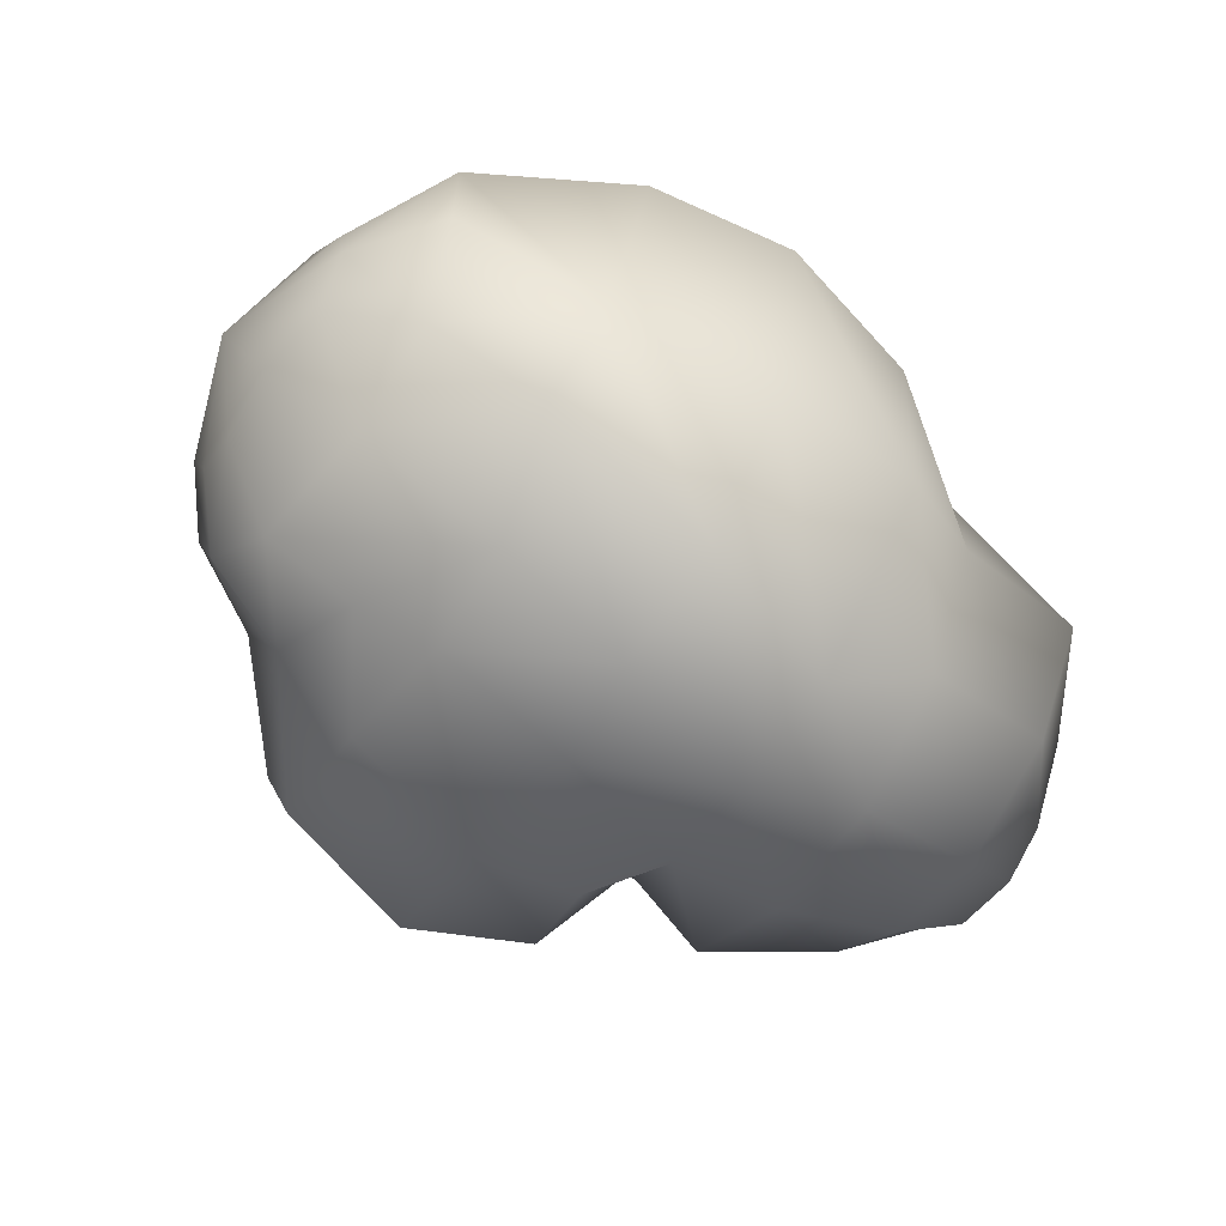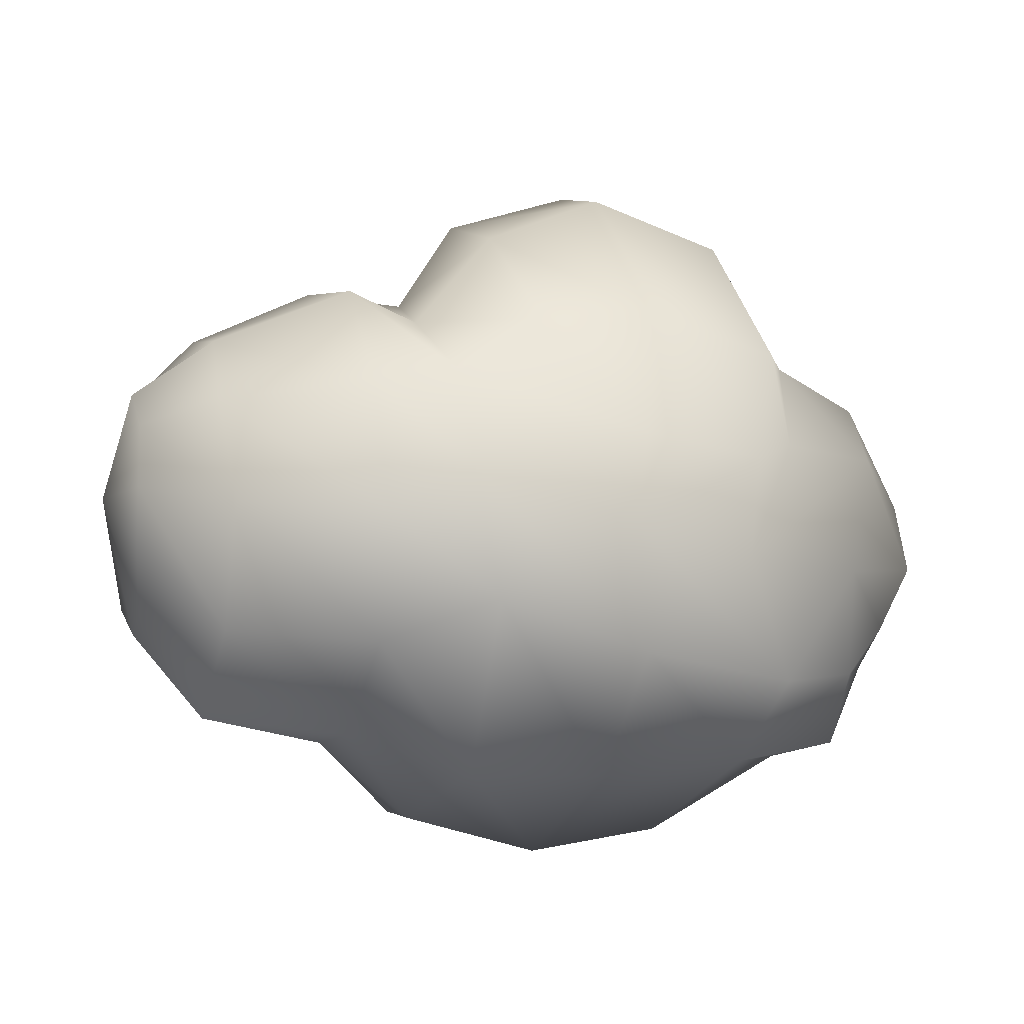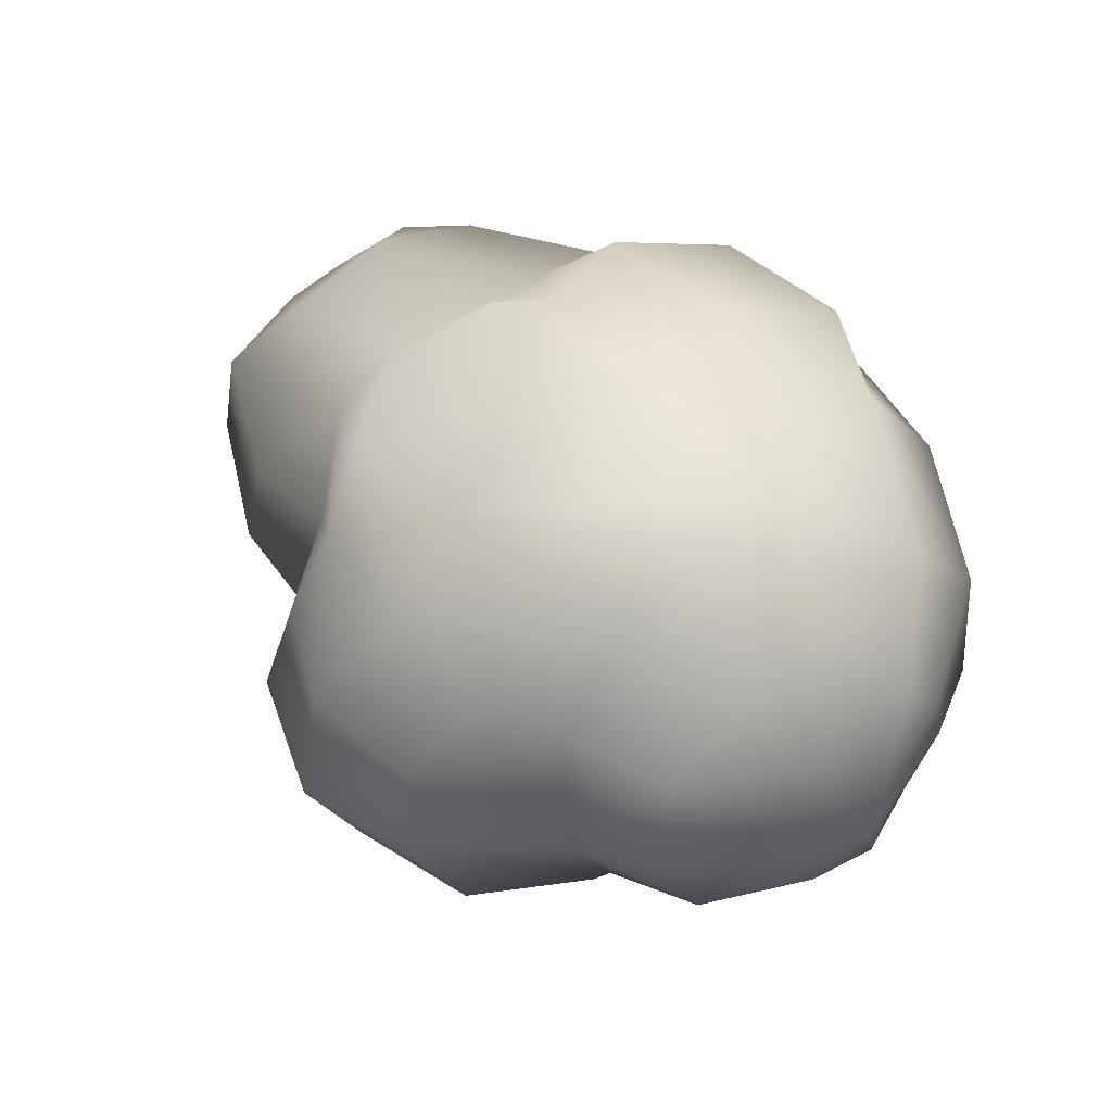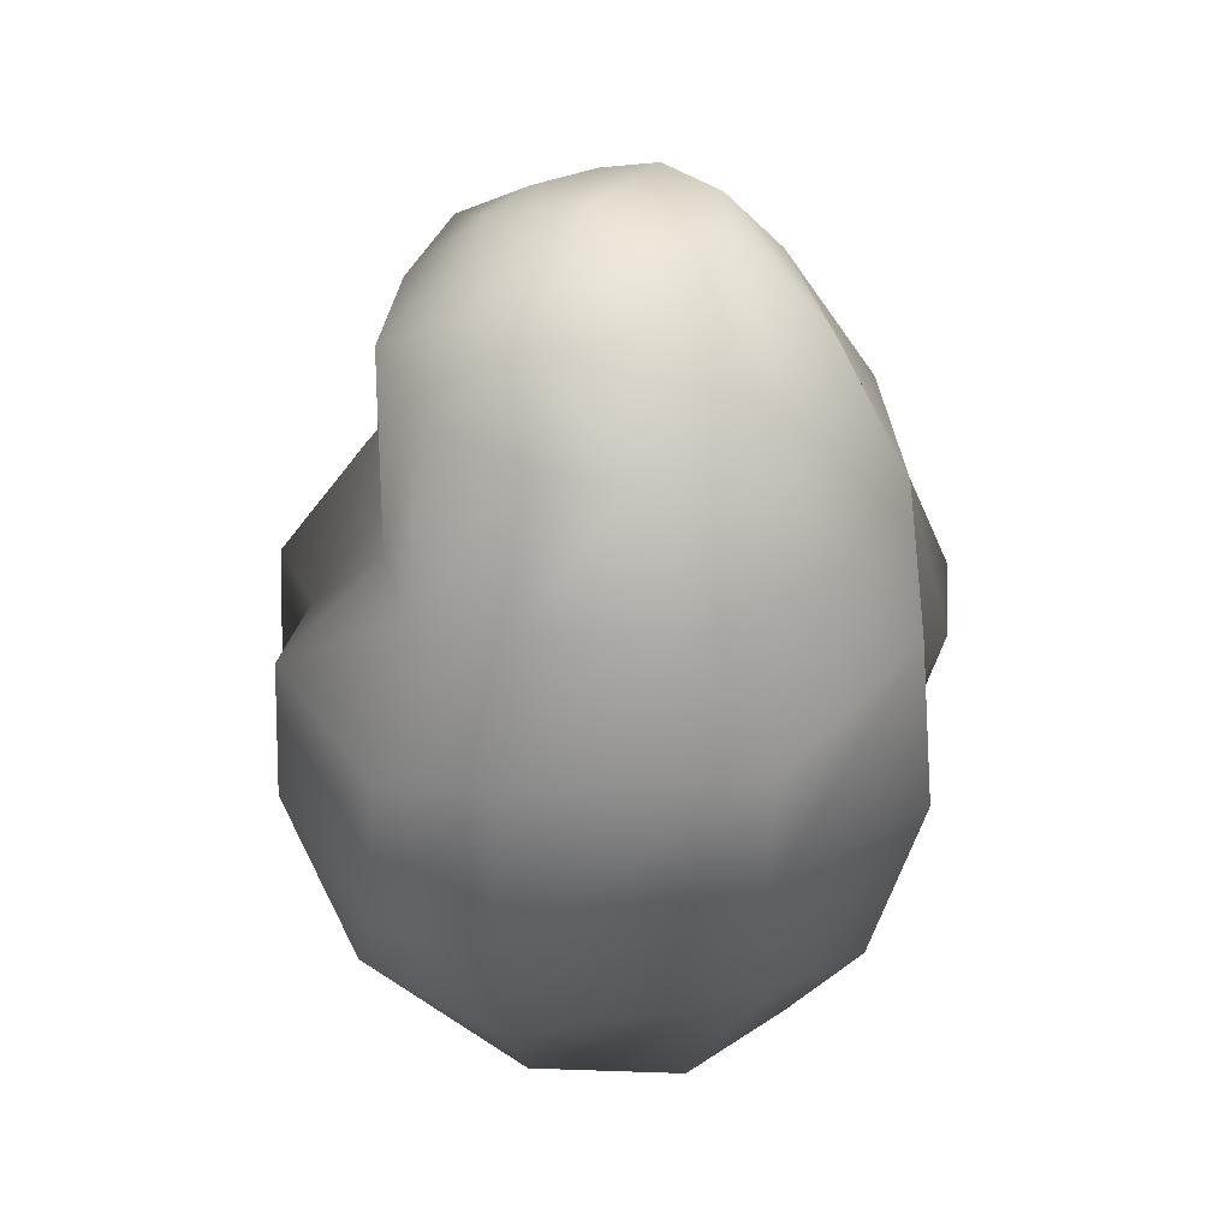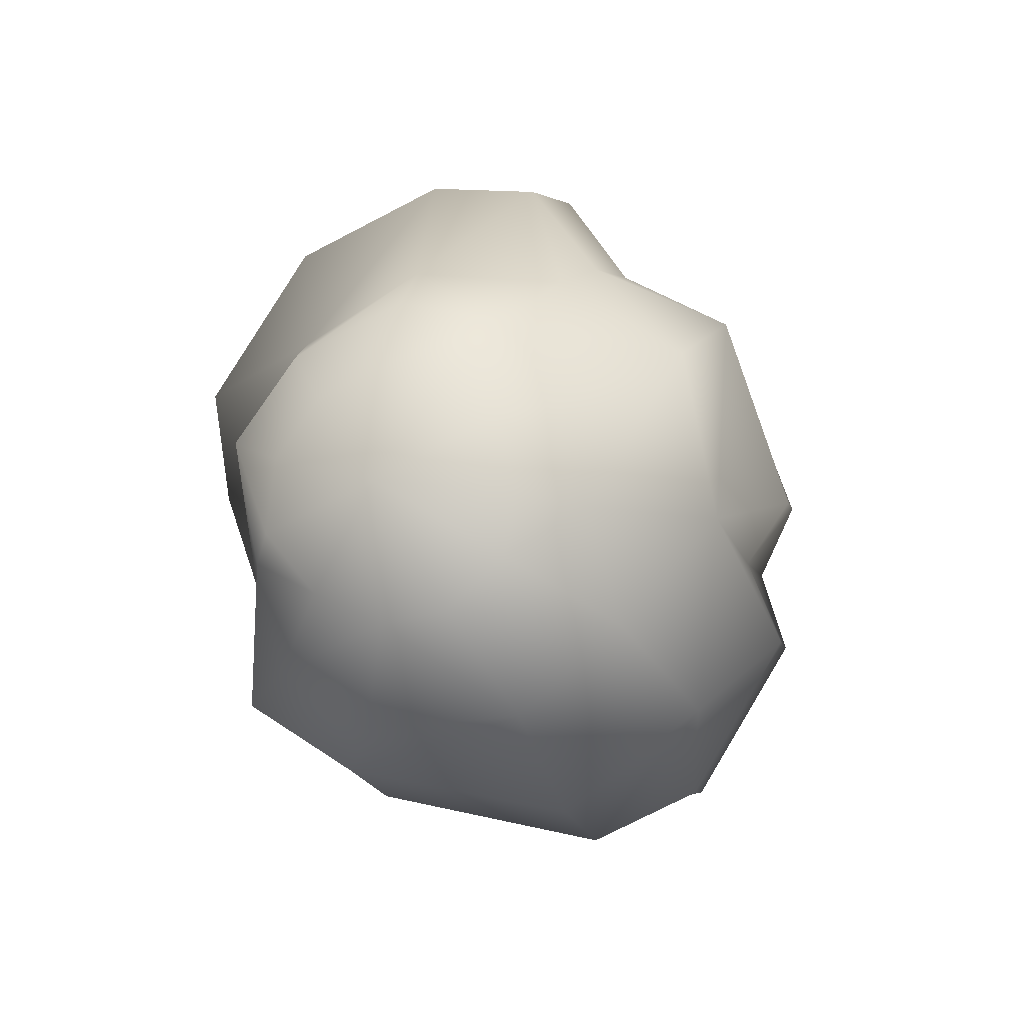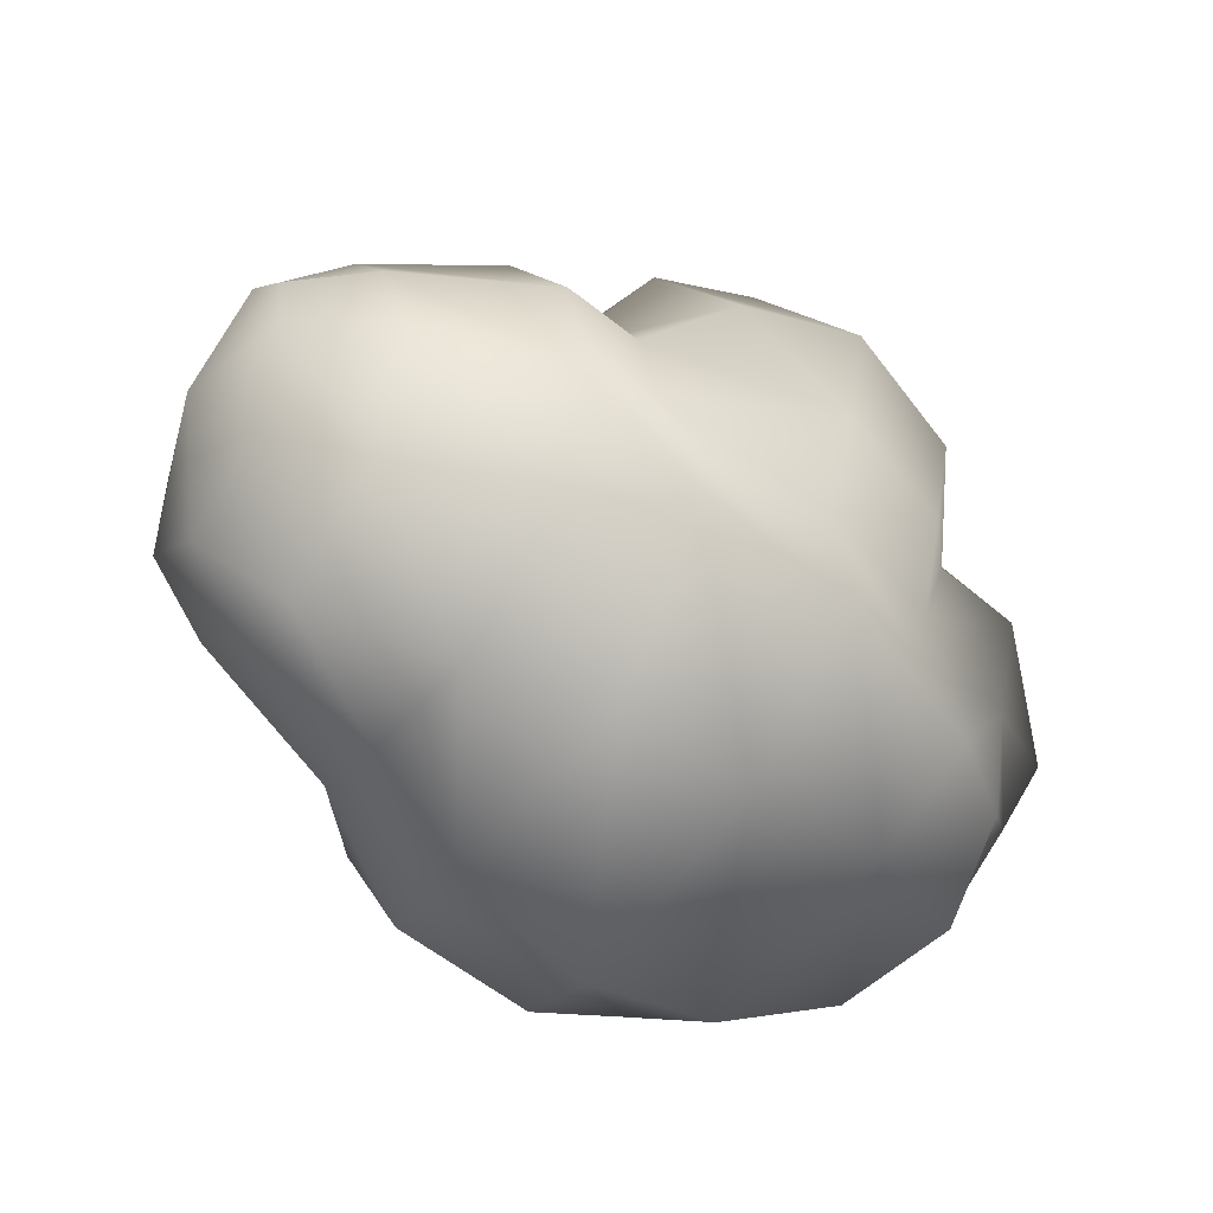
<metadata>
{"format":"obj","ext":"obj","renderer":"f3d","projection":"perspective","resolution":1024,"background":"white","views":[{"elev":-61.3,"azim":-36.8,"up":"+Z"},{"elev":-16.3,"azim":162.2,"up":"+Y"},{"elev":49.8,"azim":-129.7,"up":"+Z"},{"elev":-50.3,"azim":93.6,"up":"+Y"},{"elev":-6.7,"azim":-74.5,"up":"+Y"},{"elev":-49.2,"azim":143.7,"up":"+Y"}]}
</metadata>
<code>
g pm1012_11_LeftPowderBSkin_tx3
v 0.04077 0.03554 0.0002869
v 0.04109 0.03548 0.001064
v 0.04108 0.03505 0.000562
v 0.04076 0.0358 0.0005759
v 0.04056 0.03615 -9.53e-06
v 0.04109 0.03606 0.0008961
v 0.04158 0.03604 0.001446
v 0.04077 0.0361 0.0006245
v 0.04075 0.03647 0.0005441
v 0.04082 0.03667 0.0002608
v 0.04115 0.037 0.0004653
v 0.04109 0.03658 0.0007927
v 0.04156 0.03688 0.001281
v 0.0408 0.03674 -6.644e-05
v 0.04081 0.0366 -0.0003828
v 0.04105 0.0371 -4.144e-05
v 0.0415 0.03735 -0.0001032
v 0.04104 0.03685 -0.0005965
v 0.04158 0.03728 0.0006501
v 0.04078 0.0363 -0.000591
v 0.04153 0.03702 -0.0007119
v 0.04111 0.03645 -0.0009404
v 0.0416 0.03647 -0.0009864
v 0.04192 0.03578 -0.001134
v 0.04201 0.03788 0.0003839
v 0.042 0.03794 -0.0001649
v 0.04204 0.03745 0.000725
v 0.04073 0.03593 -0.0006169
v 0.04118 0.03583 -0.0008408
v 0.04169 0.03513 -0.001067
v 0.04116 0.03529 -0.0006919
v 0.0408 0.03564 -0.0003897
v 0.04077 0.03548 -4.205e-05
v 0.04077 0.03554 0.0002869
v 0.04105 0.035 -0.0001967
v 0.04108 0.03505 0.000562
v 0.04266 0.03798 0.000425
v 0.04259 0.03751 0.0007618
v 0.04257 0.03722 0.001325
v 0.04329 0.03719 0.001231
v 0.04326 0.03743 0.0007267
v 0.04255 0.03622 0.001656
v 0.04266 0.0381 -0.0002505
v 0.0432 0.03773 0.0004274
v 0.04379 0.03696 0.0008435
v 0.04354 0.03728 0.0004798
v 0.04379 0.0366 0.001072
v 0.04331 0.03787 -0.000174
v 0.04358 0.0374 -4.091e-05
v 0.04335 0.03628 0.001557
v 0.04333 0.03748 -0.0009784
v 0.04362 0.03712 -0.0005444
v 0.04274 0.03775 -0.001037
v 0.042 0.03761 -0.0009103
v 0.04257 0.0359 0.00143
v 0.04316 0.03688 -0.001408
v 0.04352 0.03666 -0.00109
v 0.04153 0.03702 -0.0007119
v 0.0415 0.03735 -0.0001032
v 0.04187 0.03683 -0.001377
v 0.0416 0.03647 -0.0009864
v 0.04259 0.03689 -0.001603
v 0.04266 0.03627 -0.001547
v 0.04347 0.03613 -0.001196
v 0.04263 0.03584 -0.001322
v 0.04194 0.03627 -0.001316
v 0.04192 0.03578 -0.001134
v 0.0446 0.03511 0.0002615
v 0.04389 0.03493 0.0003709
v 0.04385 0.03512 0.0008463
v 0.04463 0.03544 0.000699
v 0.04497 0.03543 0.0002079
v 0.04499 0.03565 0.0005494
v 0.04519 0.03612 1.519e-05
v 0.04501 0.0361 0.0005091
v 0.04501 0.03642 0.0004565
v 0.04505 0.03659 0.000262
v 0.04461 0.03605 0.0009509
v 0.04456 0.03668 0.0008699
v 0.04382 0.0356 0.0009771
v 0.04463 0.03707 0.0006507
v 0.04382 0.03596 0.0009905
v 0.04379 0.03696 0.0008435
v 0.04334 0.0359 0.00138
v 0.04333 0.03549 0.001511
v 0.04332 0.03468 0.001021
v 0.04389 0.03493 0.0003709
v 0.04335 0.03456 0.0004835
v 0.04255 0.03548 0.001606
v 0.04251 0.03468 0.001138
v 0.04258 0.03442 0.0005789
v 0.04184 0.03509 0.001293
v 0.04109 0.03548 0.001064
v 0.04183 0.03458 0.0005986
v 0.04108 0.03505 0.000562
v 0.04347 0.03613 -0.001196
v 0.04395 0.0358 -0.001323
v 0.04401 0.03651 -0.001221
v 0.04473 0.03647 -0.0008279
v 0.04466 0.03587 -0.00102
v 0.0439 0.03521 -0.0009605
v 0.04464 0.03527 -0.0007212
v 0.04389 0.03486 -0.000317
v 0.04464 0.03493 -0.0001404
v 0.04389 0.03493 0.0003709
v 0.0446 0.03511 0.0002615
v 0.04497 0.03543 0.0002079
v 0.045 0.03546 -0.0001594
v 0.04507 0.03576 -0.000487
v 0.0451 0.03602 -0.0006153
v 0.0451 0.03637 -0.000573
v 0.04511 0.03662 -0.0003089
v 0.04473 0.03688 -0.0005383
v 0.04401 0.03651 -0.001221
v 0.04506 0.03667 -3.553e-05
v 0.04473 0.0371 9.914e-05
v 0.04405 0.03715 -0.0008005
v 0.04412 0.0374 -5.834e-05
v 0.04352 0.03666 -0.00109
v 0.04347 0.03613 -0.001196
v 0.04362 0.03712 -0.0005444
v 0.04358 0.0374 -4.091e-05
v 0.04402 0.03735 0.0004737
v 0.04354 0.03728 0.0004798
v 0.04263 0.03584 -0.001322
v 0.04192 0.03578 -0.001134
v 0.04169 0.03513 -0.001067
v 0.04259 0.03516 -0.001367
v 0.04347 0.03613 -0.001196
v 0.04176 0.0348 -0.0005389
v 0.04116 0.03529 -0.0006919
v 0.04105 0.035 -0.0001967
v 0.04108 0.03505 0.000562
v 0.04183 0.03458 0.0005986
v 0.04258 0.03466 -0.0006154
v 0.04258 0.03442 0.0005789
v 0.04337 0.03538 -0.001352
v 0.04395 0.0358 -0.001323
v 0.0439 0.03521 -0.0009605
v 0.04333 0.03462 -0.0006894
v 0.04335 0.03456 0.0004835
v 0.04389 0.03486 -0.000317
v 0.04389 0.03493 0.0003709
g pm1012_11_LeftPowderBSkin_tx3_0
f 3 2 1
f 2 4 1
f 1 4 5
f 6 4 2
f 7 6 2
f 5 4 8
f 6 8 4
f 9 5 8
f 9 8 6
f 10 5 9
f 11 10 9
f 12 9 6
f 9 12 11
f 13 12 6
f 7 13 6
f 11 12 13
f 5 10 14
f 14 10 11
f 15 5 14
f 16 14 11
f 15 14 16
f 17 16 11
f 18 15 16
f 18 16 17
f 13 19 11
f 19 17 11
f 15 20 5
f 15 18 20
f 21 18 17
f 22 18 21
f 18 22 20
f 21 23 22
f 23 24 22
f 17 19 25
f 25 26 17
f 13 27 19
f 27 25 19
f 28 20 22
f 28 5 20
f 24 29 22
f 22 29 28
f 29 24 30
f 30 31 29
f 32 28 29
f 28 32 5
f 32 29 31
f 33 5 32
f 33 32 31
f 34 5 33
f 35 33 31
f 36 34 33
f 35 36 33
f 37 25 27
f 26 25 37
f 38 37 27
f 38 27 39
f 27 13 39
f 39 13 7
f 38 39 40
f 38 41 37
f 41 38 40
f 42 39 7
f 40 39 42
f 43 26 37
f 41 44 37
f 43 37 44
f 41 40 45
f 45 46 41
f 41 46 44
f 47 45 40
f 48 44 46
f 48 43 44
f 49 48 46
f 50 40 42
f 40 50 47
f 51 48 49
f 52 51 49
f 53 43 48
f 51 53 48
f 54 26 43
f 53 54 43
f 50 42 55
f 55 42 7
f 56 51 52
f 57 56 52
f 54 58 26
f 58 59 26
f 58 54 60
f 60 54 53
f 58 60 61
f 62 53 51
f 56 62 51
f 62 60 53
f 63 56 57
f 63 62 56
f 63 57 64
f 64 65 63
f 61 60 66
f 66 60 62
f 63 66 62
f 63 65 66
f 61 66 67
f 65 67 66
f 70 69 68
f 71 70 68
f 71 68 72
f 73 71 72
f 72 74 73
f 75 73 74
f 76 75 74
f 77 76 74
f 78 71 73
f 73 75 78
f 76 79 75
f 79 78 75
f 80 70 71
f 78 80 71
f 77 81 76
f 81 79 76
f 79 47 78
f 82 80 78
f 47 82 78
f 79 83 47
f 81 83 79
f 82 47 84
f 82 84 80
f 47 50 84
f 84 50 55
f 84 85 80
f 80 85 70
f 84 55 85
f 85 86 70
f 70 86 87
f 86 88 87
f 55 89 85
f 85 89 86
f 55 7 89
f 86 90 88
f 89 90 86
f 90 91 88
f 89 7 92
f 89 92 90
f 90 92 91
f 7 93 92
f 92 94 91
f 92 93 95
f 94 92 95
f 98 97 96
f 97 98 99
f 100 97 99
f 101 97 100
f 102 101 100
f 103 101 102
f 104 103 102
f 105 103 104
f 106 105 104
f 107 106 104
f 104 108 107
f 108 74 107
f 108 104 109
f 104 102 109
f 108 109 74
f 109 102 110
f 102 100 110
f 109 110 74
f 110 100 111
f 100 99 111
f 111 74 110
f 111 99 112
f 112 74 111
f 99 113 112
f 99 114 113
f 112 115 74
f 112 113 115
f 115 77 74
f 115 116 77
f 113 116 115
f 116 81 77
f 114 117 113
f 113 117 116
f 116 118 81
f 117 118 116
f 114 119 117
f 120 119 114
f 119 121 117
f 117 121 118
f 121 122 118
f 118 123 81
f 118 122 123
f 81 123 83
f 122 124 123
f 83 123 124
f 127 126 125
f 128 127 125
f 128 125 129
f 130 127 128
f 127 130 131
f 130 132 131
f 133 132 130
f 134 133 130
f 134 130 135
f 135 130 128
f 136 134 135
f 137 128 129
f 135 128 137
f 138 137 129
f 138 139 137
f 136 135 140
f 140 135 137
f 140 137 139
f 141 136 140
f 140 139 142
f 141 140 142
f 143 141 142

</code>
